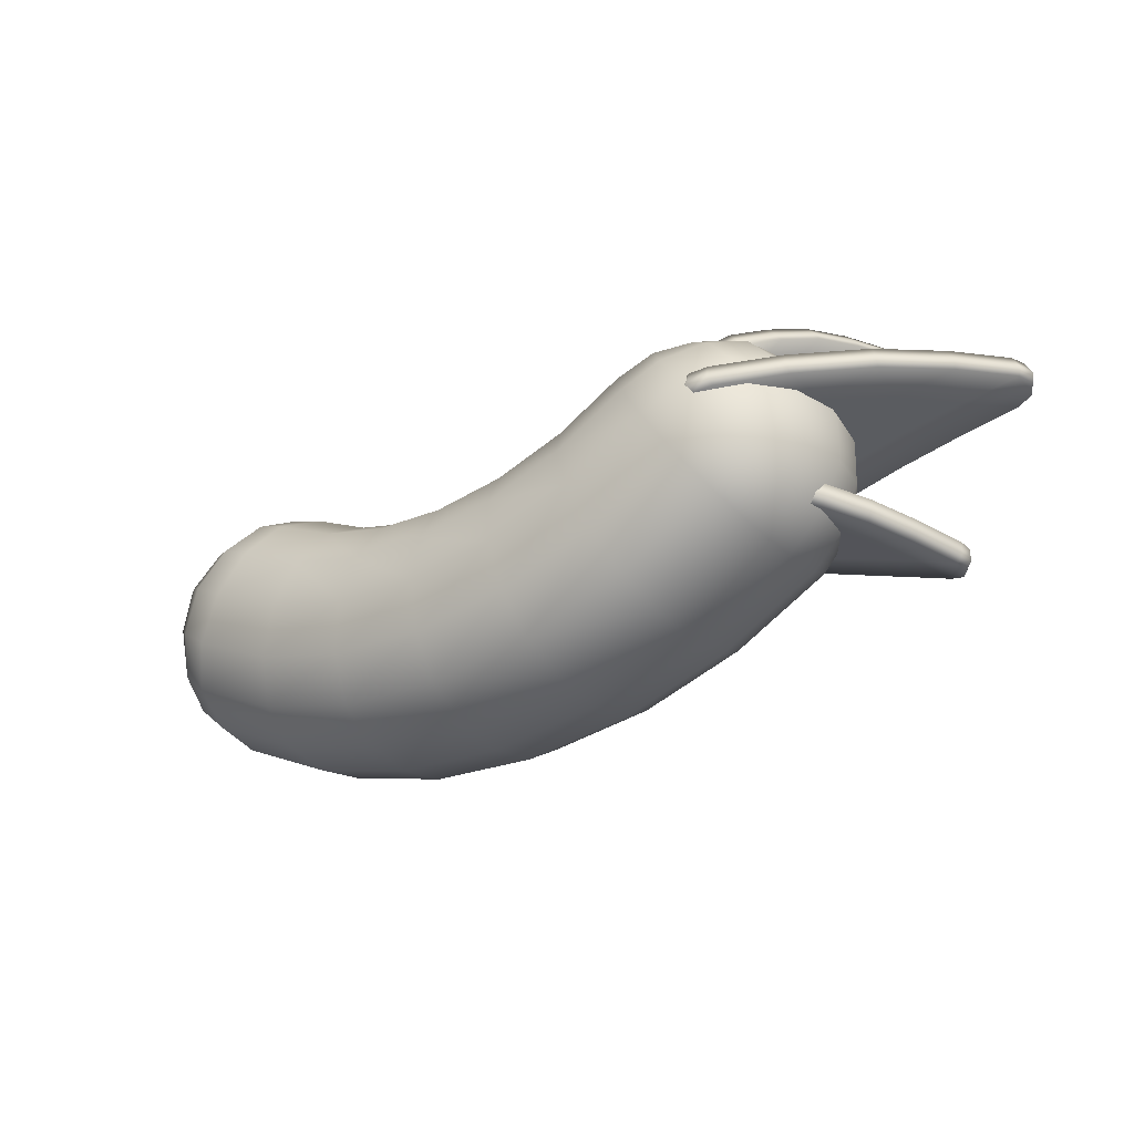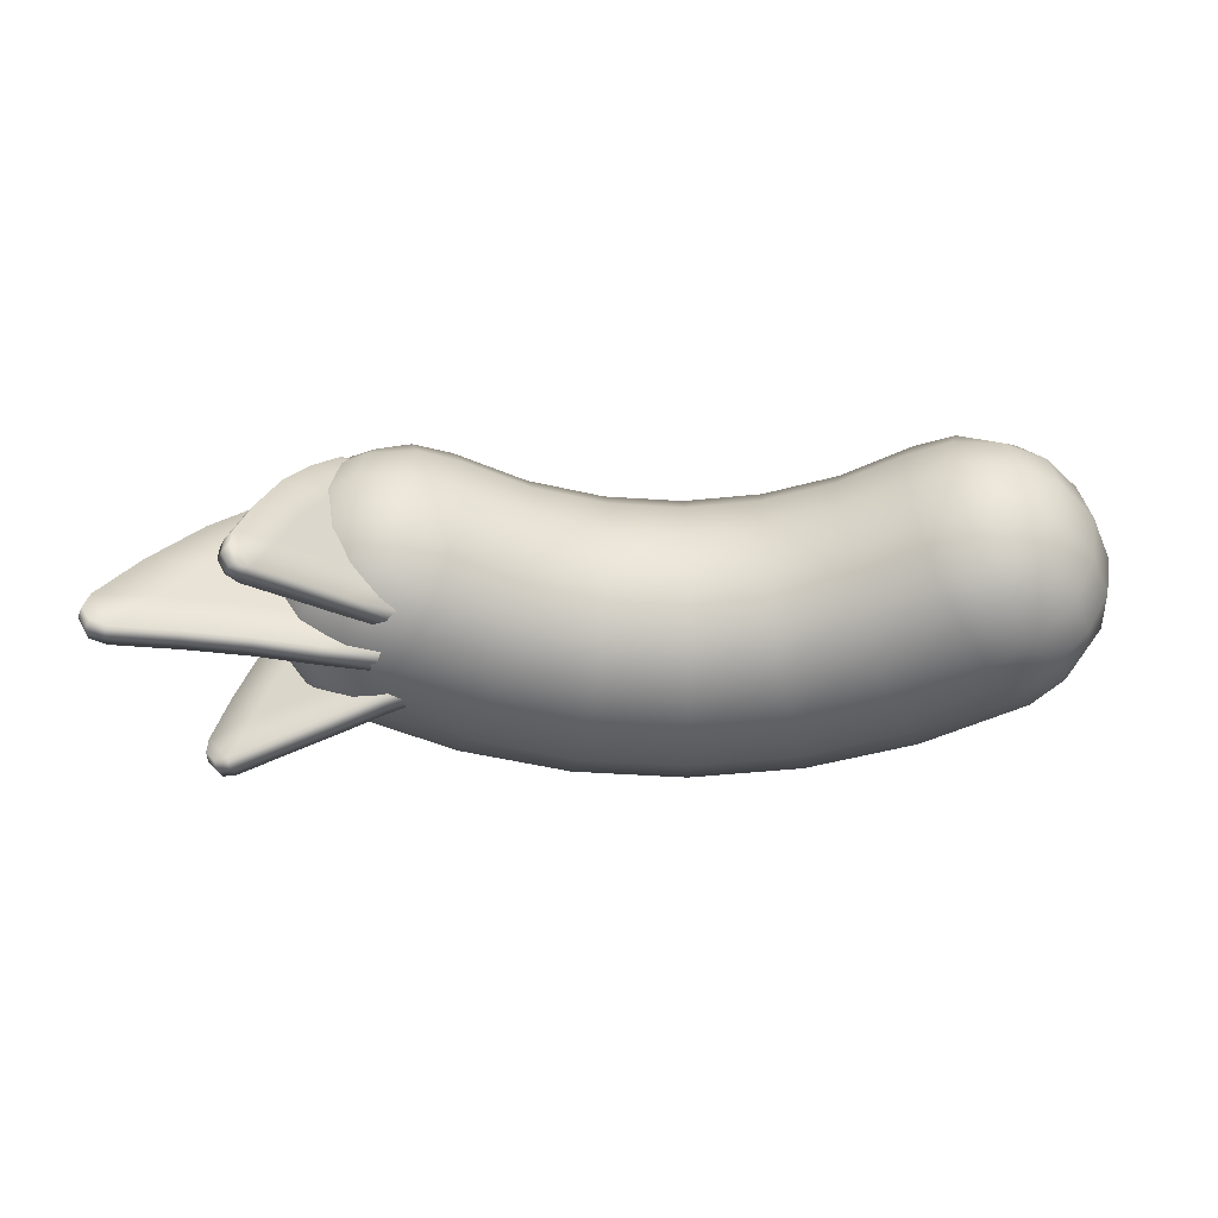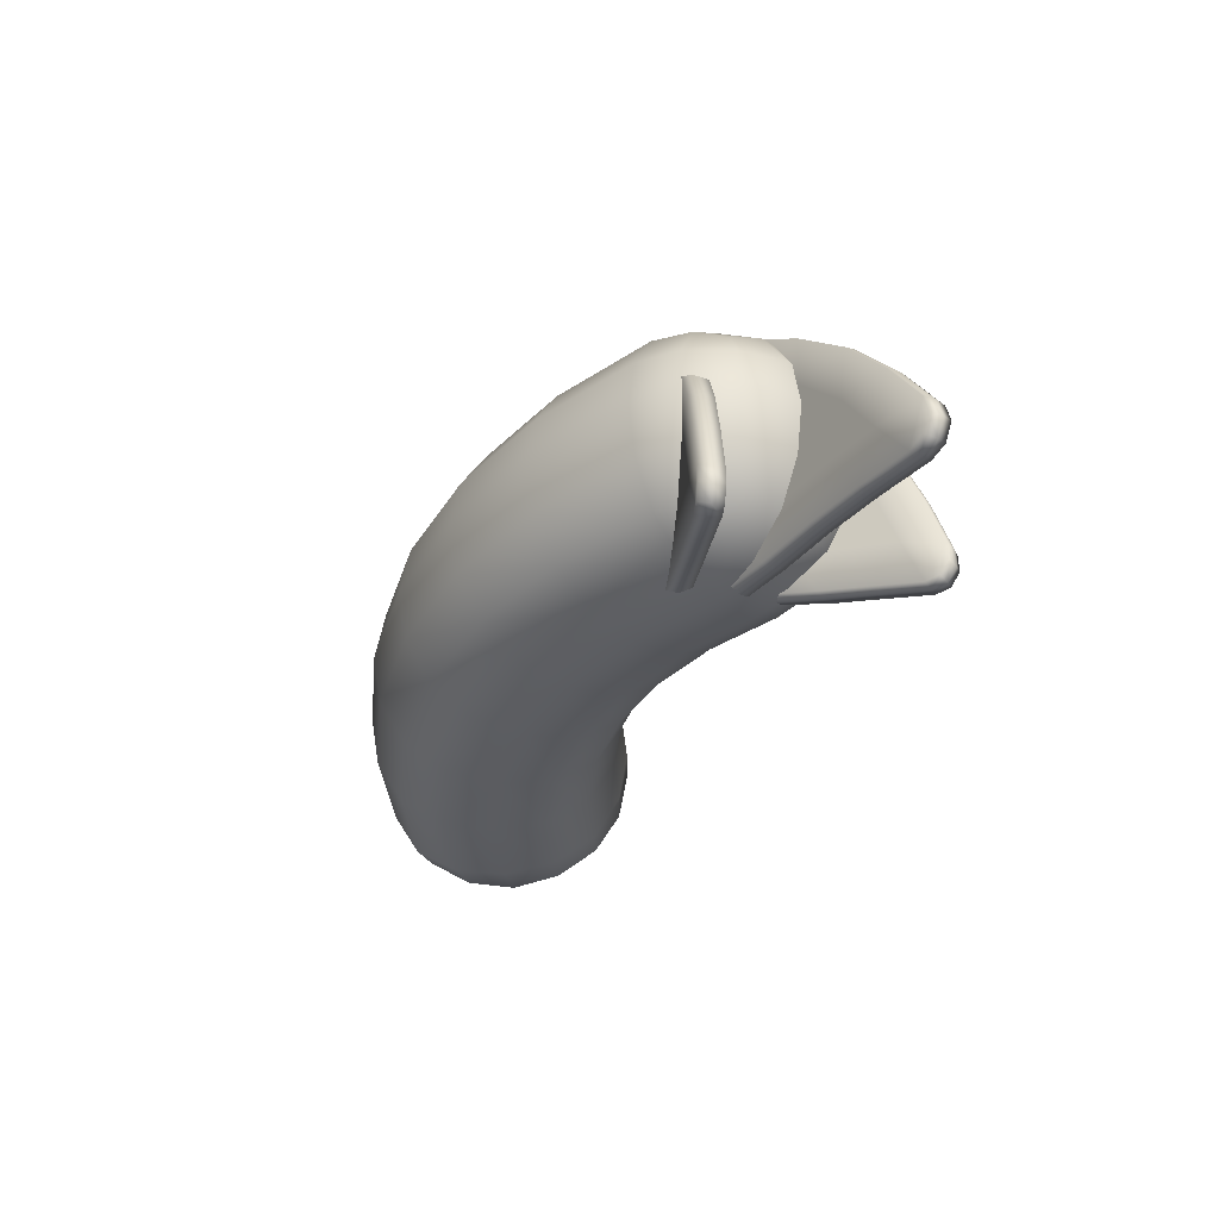
<metadata>
{"format":"obj","ext":"obj","renderer":"f3d","projection":"perspective","resolution":1024,"background":"white","views":[{"elev":-29.7,"azim":-142.6,"up":"+Z"},{"elev":-48.7,"azim":1.5,"up":"+Y"},{"elev":-34.4,"azim":-111.6,"up":"+Y"}]}
</metadata>
<code>
g default
v 0.7976 0.2123 -0.07512
v 0.6271 0.2375 0.2539
v 0.7976 -0.2156 -0.07512
v 0.5753 -0.2156 0.2906
v 0.4541 0.1355 0.3421
v 0.7067 0.1355 0.2805
v 0.8491 0.1355 0.04611
v 0.7067 -0.1388 0.2805
v 0.8491 -0.1388 0.04611
v 0.7875 -0.1388 -0.2065
v 0.4541 -0.1388 0.3421
v 0.5496 -0.3226 0.185
v 0.692 -0.3226 -0.04937
v 0.819 -0.001662 0.1883
v 0.6295 0.3426 0.07312
v 0.4814 0.25 0.2776
v 0.6527 0.25 0.2358
v 0.7428 0.25 -0.1525
v 0.7846 0.25 0.01884
v 0.8494 0.1253 -0.08775
v 0.7978 0.1457 0.1754
v 0.8744 -0.001662 0.0495
v 0.588 0.1253 0.3424
v 0.7213 -0.001662 0.3013
v 0.7978 -0.149 0.1754
v 0.588 -0.1286 0.3424
v 0.6527 -0.2533 0.2358
v 0.8494 -0.1286 -0.08775
v 0.7846 -0.2533 0.01884
v 0.7428 -0.2533 -0.1525
v 0.6295 -0.346 0.07312
v 0.4814 -0.2533 0.2776
v 0.4507 -0.001662 0.3673
v 0.8084 -0.001662 -0.2211
v 0.7346 0.2686 0.137
v 0.5496 0.3193 0.185
v 0.8749 -0.001662 -0.09399
v 0.5942 -0.001662 0.3679
v 0.692 0.3193 -0.04937
v 0.7346 -0.2719 0.137
v 0.7875 0.1355 -0.2065
v 0.5147 0.3652 0.00335
v 0.4389 0.3407 0.128
v 0.3751 0.2668 0.2327
v 0.6544 0.2668 -0.226
v 0.5906 0.3407 -0.1213
v 0.5147 -0.3685 0.00335
v 0.5906 -0.344 -0.1213
v 0.6544 -0.2701 -0.226
v 0.3751 -0.2701 0.2327
v 0.4389 -0.344 0.128
v 0.3239 -0.001662 0.3167
v 0.3367 -0.1476 0.2957
v 0.3367 0.1442 0.2957
v 0.7055 -0.001662 -0.31
v 0.6928 0.1442 -0.289
v 0.6928 -0.1476 -0.289
v -1.012 0.3652 0.0134
v -1.09 0.3407 -0.1102
v -1.155 0.2668 -0.2141
v -0.9346 0.3407 0.137
v -0.8695 0.2668 0.2409
v -1.012 -0.3685 0.0134
v -1.09 -0.344 -0.1102
v -1.155 -0.2701 -0.2141
v -0.9346 -0.344 0.137
v -0.8695 -0.2701 0.2409
v -0.8172 -0.001662 0.3242
v -0.8302 0.1442 0.3034
v -0.8302 -0.1476 0.3034
v -1.207 -0.001662 -0.2974
v -1.194 -0.1476 -0.2766
v -1.194 0.1442 -0.2766
v -0.8721 0.2668 -0.357
v -0.8271 0.3407 -0.243
v -0.7735 0.3652 -0.1073
v -0.7199 0.3407 0.02836
v -0.6749 0.2668 0.1424
v -0.6478 0.1442 0.2111
v -0.6387 -0.001662 0.2339
v -0.6478 -0.1476 0.2111
v -0.6749 -0.2701 0.1424
v -0.7199 -0.344 0.02836
v -0.7735 -0.3685 -0.1073
v -0.8271 -0.344 -0.243
v -0.8721 -0.2701 -0.357
v -0.8993 -0.1476 -0.4257
v -0.9083 -0.001662 -0.4486
v -0.8993 0.1442 -0.4257
v -0.5676 0.2668 -0.4459
v -0.5443 0.3407 -0.3255
v -0.5165 0.3652 -0.1823
v -0.4888 0.3407 -0.03905
v -0.4654 0.2668 0.08131
v -0.4514 0.1442 0.1538
v -0.4467 -0.001662 0.1779
v -0.4514 -0.1476 0.1538
v -0.4654 -0.2701 0.08131
v -0.4888 -0.344 -0.03905
v -0.5165 -0.3685 -0.1823
v -0.5443 -0.344 -0.3255
v -0.5676 -0.2701 -0.4459
v -0.5816 -0.1476 -0.5184
v -0.5863 -0.001662 -0.5425
v -0.5816 0.1442 -0.5184
v -0.2519 0.2668 -0.4772
v -0.2511 0.3407 -0.3546
v -0.2501 0.3652 -0.2087
v -0.2492 0.3407 -0.06284
v -0.2483 0.2668 0.05975
v -0.2479 0.1442 0.1336
v -0.2477 -0.001662 0.1581
v -0.2479 -0.1476 0.1336
v -0.2483 -0.2701 0.05975
v -0.2492 -0.344 -0.06284
v -0.2501 -0.3685 -0.2087
v -0.2511 -0.344 -0.3546
v -0.2519 -0.2701 -0.4772
v -0.2524 -0.1476 -0.5511
v -0.2525 -0.001662 -0.5756
v -0.2524 0.1442 -0.5511
v 0.06419 0.2668 -0.45
v 0.04246 0.3407 -0.3294
v 0.0166 0.3652 -0.1858
v -0.009259 0.3407 -0.0422
v -0.03099 0.2668 0.07845
v -0.04408 0.1442 0.1511
v -0.04843 -0.001662 0.1753
v -0.04408 -0.1476 0.1511
v -0.03099 -0.2701 0.07845
v -0.009259 -0.344 -0.0422
v 0.0166 -0.3685 -0.1858
v 0.04246 -0.344 -0.3294
v 0.06419 -0.2701 -0.45
v 0.07728 -0.1476 -0.5227
v 0.08163 -0.001662 -0.5469
v 0.07728 0.1442 -0.5227
v 0.3699 0.2668 -0.3652
v 0.3264 0.3407 -0.2506
v 0.2746 0.3652 -0.1142
v 0.2228 0.3407 0.02216
v 0.1792 0.2668 0.1368
v 0.153 0.1442 0.2058
v 0.1443 -0.001662 0.2287
v 0.153 -0.1476 0.2058
v 0.1792 -0.2701 0.1368
v 0.2228 -0.344 0.02216
v 0.2746 -0.3685 -0.1142
v 0.3264 -0.344 -0.2506
v 0.3699 -0.2701 -0.3652
v 0.3961 -0.1476 -0.4343
v 0.4048 -0.001662 -0.4572
v 0.3961 0.1442 -0.4343
v -1.296 0.2123 -0.06134
v -1.069 0.2123 0.3014
v -1.296 -0.2156 -0.06134
v -1.069 -0.2156 0.3014
v -0.947 0.1355 0.3513
v -1.2 0.1355 0.293
v -1.346 0.1355 0.06055
v -1.2 -0.1388 0.293
v -1.346 -0.1388 0.06055
v -1.288 -0.1388 -0.1928
v -0.947 -0.1388 0.3513
v -1.045 -0.3226 0.1955
v -1.19 -0.3226 -0.03698
v -1.314 -0.001662 0.2023
v -1.126 0.3426 0.08468
v -0.9751 0.25 0.2872
v -1.147 0.25 0.2476
v -1.242 0.25 -0.1395
v -1.282 0.25 0.03244
v -1.348 0.1253 -0.07329
v -1.293 0.1457 0.1892
v -1.371 -0.001662 0.06428
v -1.081 0.1253 0.3533
v -1.215 -0.001662 0.3141
v -1.293 -0.149 0.1892
v -1.081 -0.1286 0.3533
v -1.147 -0.2533 0.2476
v -1.348 -0.1286 -0.07329
v -1.282 -0.2533 0.03244
v -1.242 -0.2533 -0.1395
v -1.126 -0.346 0.08468
v -0.9751 -0.2533 0.2872
v -0.9433 -0.001662 0.3765
v -1.309 -0.001662 -0.2072
v -1.23 0.2686 0.1499
v -1.045 0.3193 0.1955
v -1.374 -0.001662 -0.07919
v -1.087 -0.001662 0.379
v -1.19 0.3193 -0.03698
v -1.23 -0.2719 0.1499
v -1.288 0.1355 -0.1928
v -1.07 0.1551 0.2583
v -1.097 0.171 0.2789
v -1.13 0.1699 0.3052
v -1.156 0.1488 0.3252
v -1.352 -0.3404 0.478
v -1.353 -0.3878 0.4784
v -1.332 -0.4229 0.4625
v -1.301 -0.4287 0.438
v -1.271 -0.05687 0.4145
v -1.088 -0.36 0.2719
v -1.216 0.05341 0.372
v -1.314 -0.1911 0.4485
v -1.196 -0.3944 0.3563
v -0.9787 -0.3143 0.187
v -1.038 -0.2341 0.2332
v -1.048 -0.006078 0.241
v -1.168 -0.03088 0.3347
v -1.11 0.0727 0.2892
v -1.103 -0.1248 0.2839
v -1.152 -0.2657 0.3221
v -1.219 -0.1548 0.3744
v -1.26 -0.2962 0.4064
v -1.34 -0.4287 0.3878
v -1.371 -0.4229 0.4123
v -1.392 -0.3878 0.4282
v -1.391 -0.3403 0.4278
v -1.195 0.1488 0.275
v -1.17 0.1699 0.255
v -1.323 -0.436 0.4153
v -1.356 -0.4298 0.4405
v -1.377 -0.3936 0.4569
v -1.376 -0.3451 0.4565
v -1.175 0.1557 0.2999
v -1.149 0.1779 0.2795
v -1.115 0.1793 0.2526
v -1.127 -0.36 0.2217
v -1.105 -0.3656 0.2452
v -1.31 -0.05687 0.3643
v -1.293 -0.05403 0.3915
v -1.018 -0.3227 0.1368
v -0.9942 -0.3265 0.1587
v -1.235 -0.3944 0.3061
v -1.216 -0.4011 0.3315
v -1.353 -0.1911 0.3983
v -1.338 -0.192 0.4262
v -1.255 0.05341 0.3218
v -1.237 0.05829 0.3478
v -1.149 0.0727 0.239
v -1.207 -0.03088 0.2845
v -1.077 -0.2341 0.183
v -1.142 -0.1248 0.2337
v -1.258 -0.1548 0.3242
v -1.191 -0.2657 0.2719
v -1.299 -0.2962 0.3562
v -1.069 0.2701 0.08955
v -1.094 0.3146 0.0947
v -1.141 0.333 0.1043
v -1.189 0.3171 0.114
v -1.756 -0.272 0.2288
v -1.769 -0.3237 0.2315
v -1.745 -0.3688 0.2265
v -1.696 -0.3833 0.2166
v -1 -0.35 0.07575
v -1.517 0.04853 0.1804
v -1.348 -0.3582 0.1462
v -1.35 0.2023 0.1465
v -1.652 -0.1154 0.2077
v -1.522 -0.3673 0.1814
v -1.174 -0.3598 0.111
v -1.078 -0.2434 0.09143
v -1.14 -0.1104 0.1039
v -1.25 -0.2352 0.1264
v -1.173 0.02634 0.1107
v -1.346 0.05637 0.1457
v -1.189 0.1727 0.1138
v -1.311 -0.09287 0.1386
v -1.424 -0.2353 0.1615
v -1.487 -0.08959 0.1744
v -1.597 -0.2493 0.1966
v -1.013 -0.3558 0.01349
v -1.709 -0.3833 0.1539
v -1.758 -0.3688 0.1638
v -1.782 -0.3237 0.1687
v -1.769 -0.272 0.1661
v -1.081 0.2701 0.0268
v -1.202 0.3171 0.05124
v -1.154 0.333 0.04151
v -1.107 0.3146 0.03195
v -1.067 0.2799 0.05652
v -0.996 -0.3553 0.0427
v -1.709 -0.3896 0.1867
v -1.76 -0.3749 0.1969
v -1.785 -0.3288 0.2019
v -1.771 -0.276 0.1992
v -1.191 0.3281 0.08159
v -1.141 0.3444 0.07161
v -1.093 0.3255 0.0618
v -1.361 -0.3582 0.08343
v -1.353 -0.3638 0.1144
v -1.53 0.04853 0.1176
v -1.526 0.05298 0.1495
v -1.187 -0.3598 0.04822
v -1.174 -0.3655 0.07833
v -1.535 -0.3673 0.1187
v -1.531 -0.3731 0.1506
v -1.665 -0.1154 0.1449
v -1.664 -0.116 0.1776
v -1.362 0.2023 0.08372
v -1.354 0.2107 0.1146
v -1.201 0.1727 0.0511
v -1.185 0.02634 0.04791
v -1.358 0.05637 0.08291
v -1.152 -0.1104 0.0412
v -1.263 -0.2352 0.06364
v -1.091 -0.2434 0.02868
v -1.323 -0.09287 0.07586
v -1.5 -0.08959 0.1116
v -1.436 -0.2353 0.09871
v -1.61 -0.2493 0.1338
v -1.266 0.1105 -0.1247
v -1.506 -0.3786 -0.1901
v -1.506 -0.426 -0.1903
v -1.481 -0.4612 -0.1835
v -1.443 -0.467 -0.173
v -0.9188 -0.3354 -0.03018
v -1.406 -0.09513 -0.163
v -1.182 -0.3983 -0.1019
v -1.339 0.01514 -0.1448
v -1.459 -0.2294 -0.1775
v -1.314 -0.4326 -0.1381
v -1.049 -0.3609 -0.06559
v -0.987 -0.2465 -0.04878
v -1.121 -0.2724 -0.08539
v -1.281 -0.06914 -0.1288
v -1.209 0.03443 -0.1094
v -1.201 -0.1631 -0.1071
v -1.261 -0.304 -0.1234
v -1.343 -0.1931 -0.1458
v -1.393 -0.3345 -0.1595
v -0.9021 -0.3354 -0.09158
v -1.426 -0.467 -0.2344
v -1.464 -0.4612 -0.2449
v -1.489 -0.426 -0.2517
v -1.489 -0.3786 -0.2515
v -1.249 0.1105 -0.1861
v -0.9023 -0.3396 -0.05865
v -1.438 -0.4743 -0.2047
v -1.478 -0.4681 -0.2156
v -1.503 -0.4319 -0.2226
v -1.503 -0.3833 -0.2224
v -1.257 0.1174 -0.1553
v -1.165 -0.3982 -0.1633
v -1.171 -0.4039 -0.1319
v -1.389 -0.09513 -0.2244
v -1.401 -0.0923 -0.1946
v -1.032 -0.3609 -0.127
v -1.035 -0.3648 -0.09494
v -1.298 -0.4326 -0.1995
v -1.307 -0.4394 -0.1689
v -1.442 -0.2294 -0.2389
v -1.455 -0.2303 -0.2094
v -1.322 0.01514 -0.2062
v -1.332 0.02003 -0.1759
v -1.192 0.03443 -0.1708
v -1.264 -0.06914 -0.1902
v -1.105 -0.2724 -0.1468
v -0.9703 -0.2465 -0.1102
v -1.184 -0.1631 -0.1685
v -1.326 -0.1931 -0.2072
v -1.244 -0.304 -0.1848
v -1.376 -0.3345 -0.2209
g FoodShortRLowerArm
f 36 16 2 17
f 15 36 17 35
f 39 15 35 19
f 18 39 19 1
f 1 19 7 20
f 19 35 21 7
f 7 21 14 22
f 20 7 22 37
f 35 17 6 21
f 17 2 23 6
f 6 23 38 24
f 21 6 24 14
f 14 24 8 25
f 24 38 26 8
f 8 26 4 27
f 25 8 27 40
f 37 22 9 28
f 22 14 25 9
f 9 25 40 29
f 28 9 29 3
f 3 29 13 30
f 29 40 31 13
f 40 27 12 31
f 27 4 32 12
f 11 32 4 26
f 33 11 26 38
f 5 33 38 23
f 16 5 23 2
f 41 18 1 20
f 34 41 20 37
f 10 34 37 28
f 30 10 28 3
f 42 43 36 15
f 43 44 16 36
f 45 46 39 18
f 46 42 15 39
f 13 31 47 48
f 30 13 48 49
f 12 32 50 51
f 31 12 51 47
f 52 53 11 33
f 53 50 32 11
f 44 54 5 16
f 54 52 33 5
f 55 56 41 34
f 56 45 18 41
f 49 57 10 30
f 57 55 34 10
f 140 42 46 139
f 42 140 141 43
f 139 46 45 138
f 153 138 45 56
f 43 141 142 44
f 44 142 143 54
f 47 148 149 48
f 148 47 51 147
f 48 149 150 49
f 49 150 151 57
f 147 51 50 146
f 146 50 53 145
f 144 52 54 143
f 52 144 145 53
f 152 55 57 151
f 55 152 153 56
f 59 75 74 60
f 58 76 75 59
f 77 76 58 61
f 78 77 61 62
f 79 78 62 69
f 68 80 79 69
f 81 80 68 70
f 67 82 81 70
f 66 83 82 67
f 63 84 83 66
f 85 84 63 64
f 86 85 64 65
f 87 86 65 72
f 71 88 87 72
f 89 88 71 73
f 60 74 89 73
f 75 91 90 74
f 76 92 91 75
f 93 92 76 77
f 94 93 77 78
f 95 94 78 79
f 80 96 95 79
f 97 96 80 81
f 82 98 97 81
f 83 99 98 82
f 84 100 99 83
f 101 100 84 85
f 102 101 85 86
f 103 102 86 87
f 88 104 103 87
f 105 104 88 89
f 89 74 90 105
f 91 107 106 90
f 92 108 107 91
f 109 108 92 93
f 110 109 93 94
f 111 110 94 95
f 96 112 111 95
f 113 112 96 97
f 98 114 113 97
f 99 115 114 98
f 100 116 115 99
f 117 116 100 101
f 118 117 101 102
f 119 118 102 103
f 104 120 119 103
f 121 120 104 105
f 105 90 106 121
f 107 123 122 106
f 108 124 123 107
f 125 124 108 109
f 126 125 109 110
f 127 126 110 111
f 112 128 127 111
f 129 128 112 113
f 114 130 129 113
f 115 131 130 114
f 116 132 131 115
f 133 132 116 117
f 134 133 117 118
f 135 134 118 119
f 120 136 135 119
f 137 136 120 121
f 121 106 122 137
f 123 139 138 122
f 124 140 139 123
f 141 140 124 125
f 142 141 125 126
f 143 142 126 127
f 128 144 143 127
f 145 144 128 129
f 130 146 145 129
f 131 147 146 130
f 132 148 147 131
f 149 148 132 133
f 150 149 133 134
f 151 150 134 135
f 136 152 151 135
f 153 152 136 137
f 137 122 138 153
f 189 170 155 169
f 168 188 170 189
f 192 172 188 168
f 171 154 172 192
f 154 173 160 172
f 172 160 174 188
f 160 175 167 174
f 173 190 175 160
f 188 174 159 170
f 170 159 176 155
f 159 177 191 176
f 174 167 177 159
f 167 178 161 177
f 177 161 179 191
f 161 180 157 179
f 178 193 180 161
f 190 181 162 175
f 175 162 178 167
f 162 182 193 178
f 181 156 182 162
f 156 183 166 182
f 182 166 184 193
f 193 184 165 180
f 180 165 185 157
f 164 179 157 185
f 186 191 179 164
f 158 176 191 186
f 169 155 176 158
f 194 173 154 171
f 187 190 173 194
f 163 181 190 187
f 183 156 181 163
f 58 168 189 61
f 61 189 169 62
f 60 171 192 59
f 59 192 168 58
f 166 64 63 184
f 183 65 64 166
f 165 66 67 185
f 184 63 66 165
f 68 186 164 70
f 70 164 185 67
f 62 169 158 69
f 69 158 186 68
f 71 187 194 73
f 73 194 171 60
f 65 183 163 72
f 72 163 187 71
f 202 199 200 201
f 198 195 196 197
f 214 209 213
f 211 210 212
f 213 210 211
f 214 213 215
f 216 214 215
f 195 198 212
f 205 212 198
f 211 212 205
f 203 211 205
f 215 211 203
f 216 215 206
f 199 216 206
f 202 216 199
f 207 216 202
f 207 214 216
f 204 214 207
f 204 209 214
f 208 209 204
f 215 213 211
f 206 215 203
f 240 241 227 221
f 223 217 236 237
f 223 224 218 217
f 224 225 219 218
f 225 226 220 219
f 227 228 222 221
f 220 217 218 219
f 202 223 237 207
f 202 201 224 223
f 201 200 225 224
f 200 199 226 225
f 227 241 205 198
f 198 197 228 227
f 197 196 229 228
f 231 230 234 235
f 204 231 235 208
f 238 239 233 232
f 203 233 239 206
f 237 236 230 231
f 207 237 231 204
f 220 226 239 238
f 206 239 226 199
f 232 233 241 240
f 205 241 233 203
f 246 243 245
f 246 245 247
f 248 246 247
f 230 244 234
f 247 244 230
f 248 247 236
f 217 248 236
f 220 248 217
f 238 248 220
f 238 246 248
f 232 246 238
f 232 243 246
f 240 243 232
f 240 242 243
f 221 242 240
f 247 245 244
f 236 247 230
f 256 253 254 255
f 252 249 250 251
f 266 264 265
f 266 265 270
f 271 266 270
f 268 267 269
f 270 267 268
f 271 270 272
f 273 271 272
f 249 252 269
f 260 269 252
f 268 269 260
f 258 268 260
f 272 268 258
f 273 272 261
f 253 273 261
f 256 273 253
f 262 273 256
f 262 271 273
f 259 271 262
f 259 266 271
f 263 266 259
f 263 264 266
f 257 264 263
f 270 265 267
f 272 270 268
f 261 272 258
f 302 303 289 280
f 285 275 298 299
f 285 286 276 275
f 286 287 277 276
f 287 288 278 277
f 289 290 281 280
f 290 291 282 281
f 291 283 279 282
f 278 275 276 277
f 256 285 299 262
f 256 255 286 285
f 255 254 287 286
f 254 253 288 287
f 289 303 260 252
f 252 251 290 289
f 251 250 291 290
f 250 249 283 291
f 279 280 281 282
f 293 292 296 297
f 259 293 297 263
f 300 301 295 294
f 258 295 301 261
f 297 296 274 284
f 263 297 284 257
f 299 298 292 293
f 262 299 293 259
f 278 288 301 300
f 261 301 288 253
f 294 295 303 302
f 260 303 295 258
f 306 304 305
f 306 305 310
f 311 306 310
f 308 307 309
f 310 307 308
f 311 310 312
f 313 311 312
f 296 309 274
f 308 309 296
f 292 308 296
f 312 308 292
f 313 312 298
f 275 313 298
f 278 313 275
f 300 313 278
f 300 311 313
f 294 311 300
f 294 306 311
f 302 306 294
f 302 304 306
f 280 304 302
f 279 304 280
f 310 305 307
f 312 310 308
f 298 312 292
f 318 315 316 317
f 331 327 330
f 331 330 332
f 333 331 332
f 322 329 314
f 328 329 322
f 320 328 322
f 332 328 320
f 333 332 323
f 315 333 323
f 318 333 315
f 324 333 318
f 324 331 333
f 321 331 324
f 321 327 331
f 325 327 321
f 325 326 327
f 319 326 325
f 332 330 328
f 323 332 320
f 356 357 345 339
f 341 335 352 353
f 341 342 336 335
f 342 343 337 336
f 343 344 338 337
f 338 335 336 337
f 318 341 353 324
f 318 317 342 341
f 317 316 343 342
f 316 315 344 343
f 345 357 322 314
f 347 346 350 351
f 321 347 351 325
f 354 355 349 348
f 320 349 355 323
f 351 350 334 340
f 325 351 340 319
f 353 352 346 347
f 324 353 347 321
f 338 344 355 354
f 323 355 344 315
f 348 349 357 356
f 322 357 349 320
f 363 359 362
f 363 362 364
f 365 363 364
f 350 361 334
f 360 361 350
f 346 360 350
f 364 360 346
f 365 364 352
f 335 365 352
f 338 365 335
f 354 365 338
f 354 363 365
f 348 363 354
f 348 359 363
f 356 359 348
f 356 358 359
f 339 358 356
f 364 362 360
f 352 364 346

</code>
